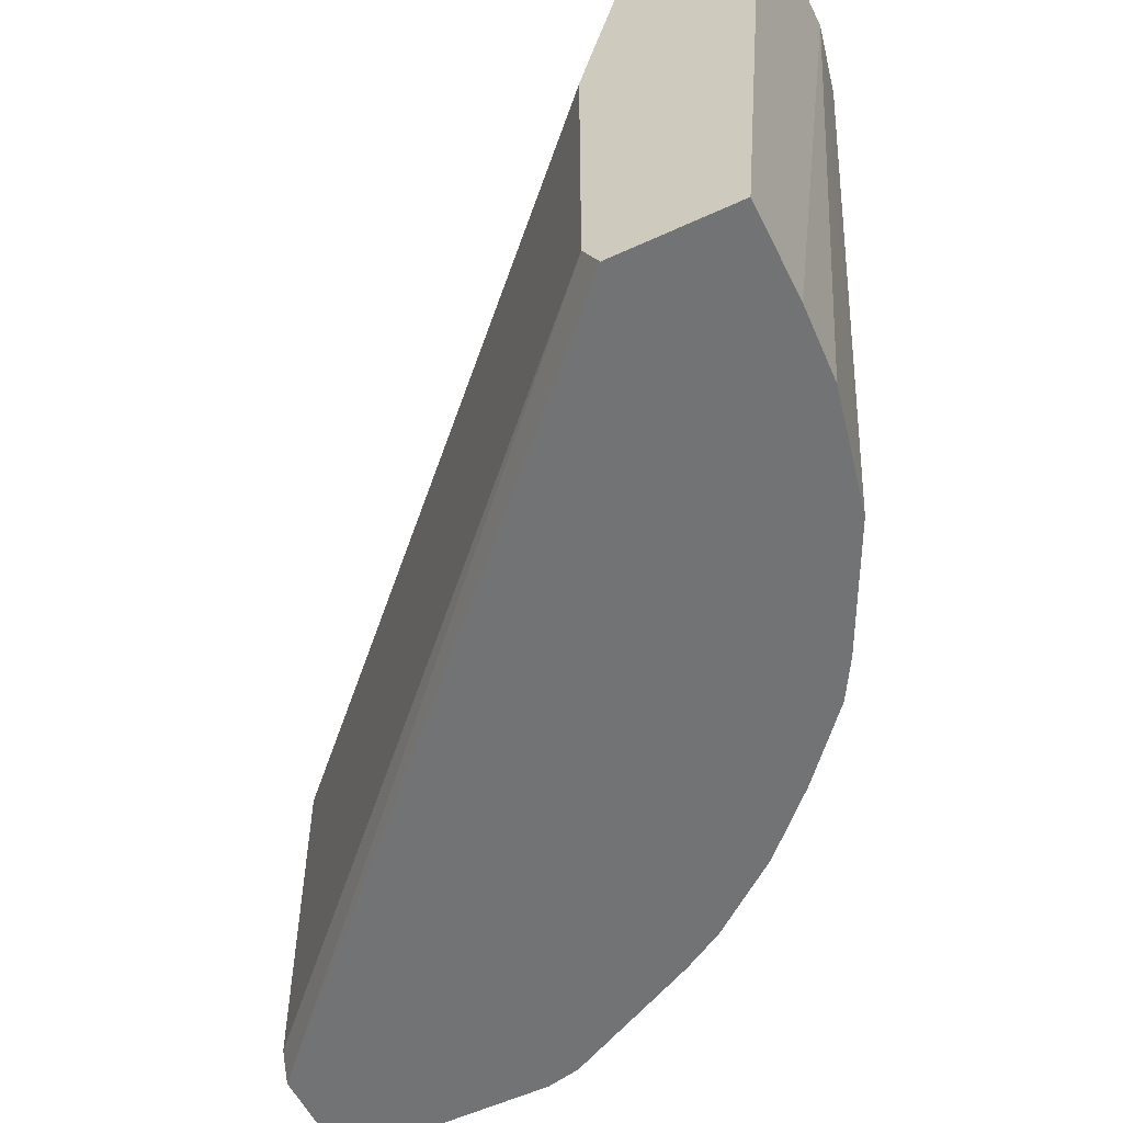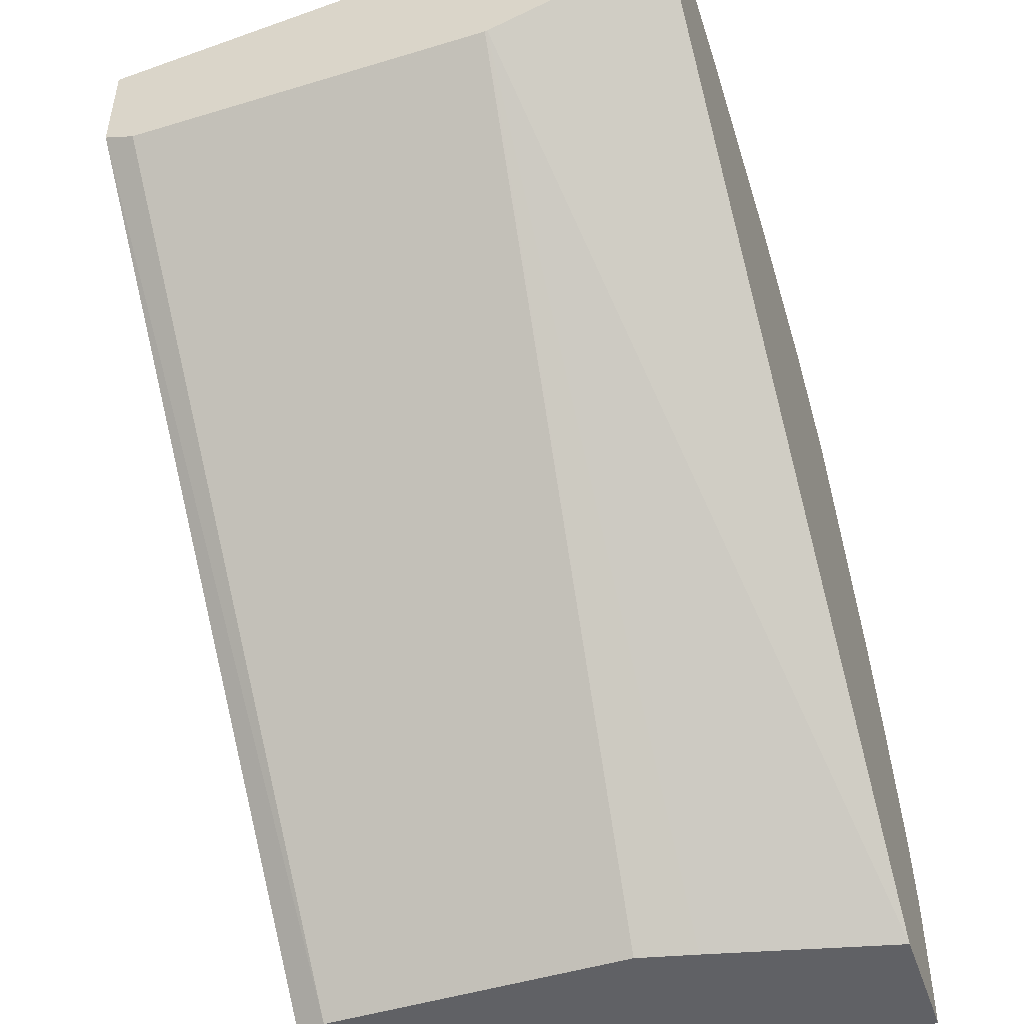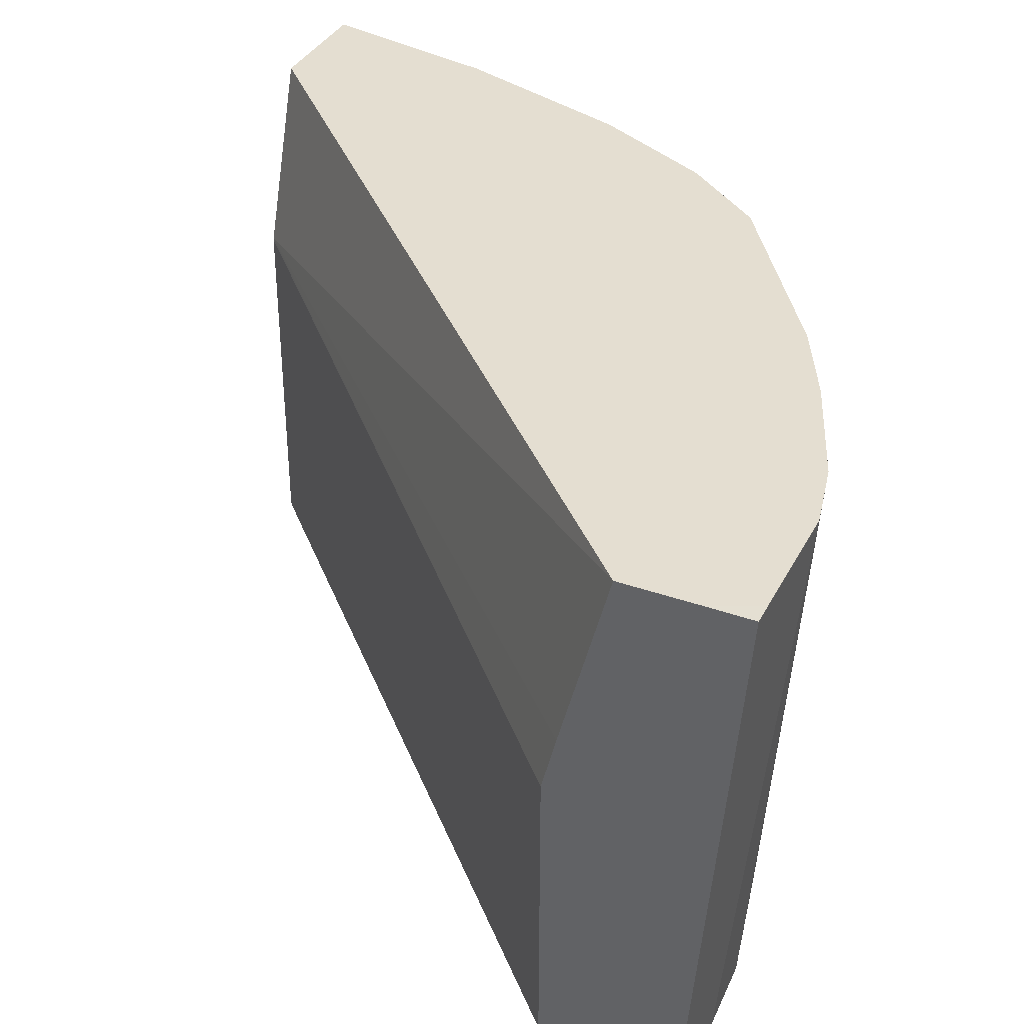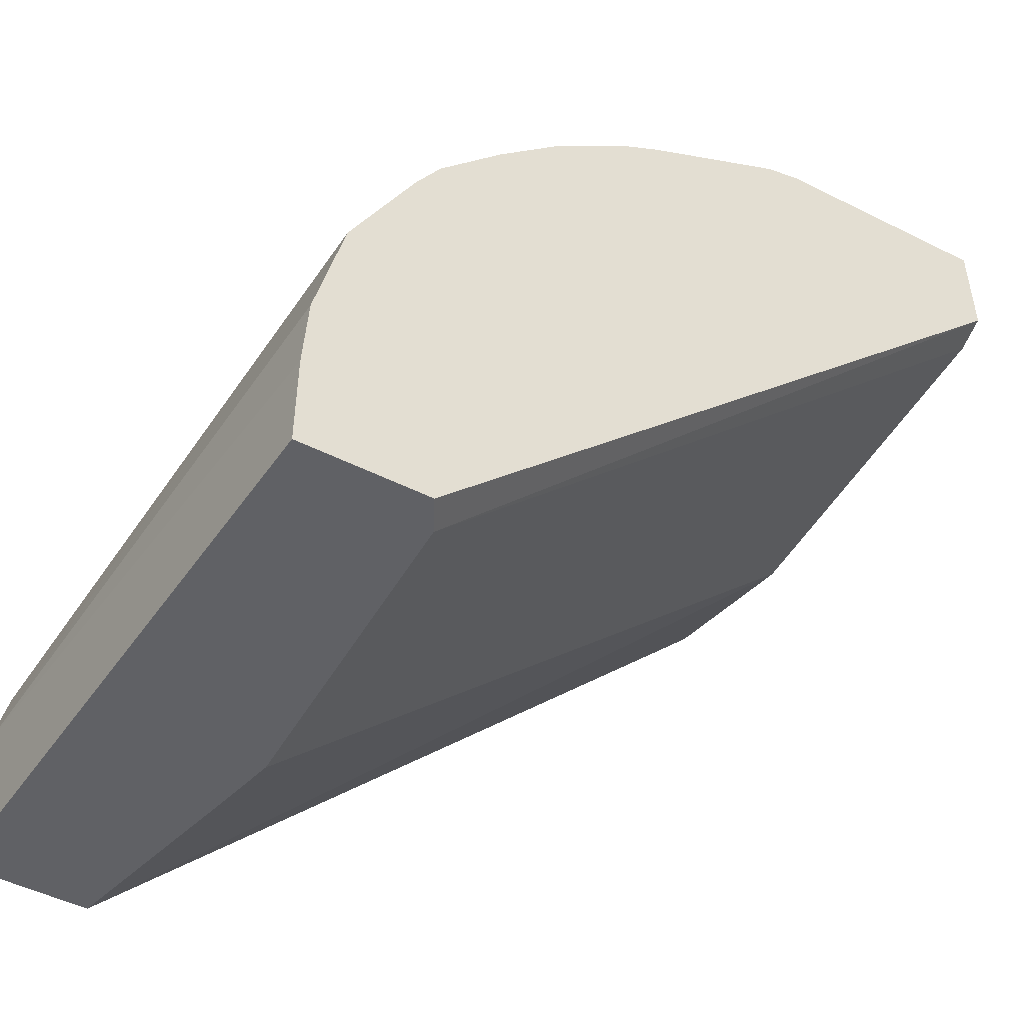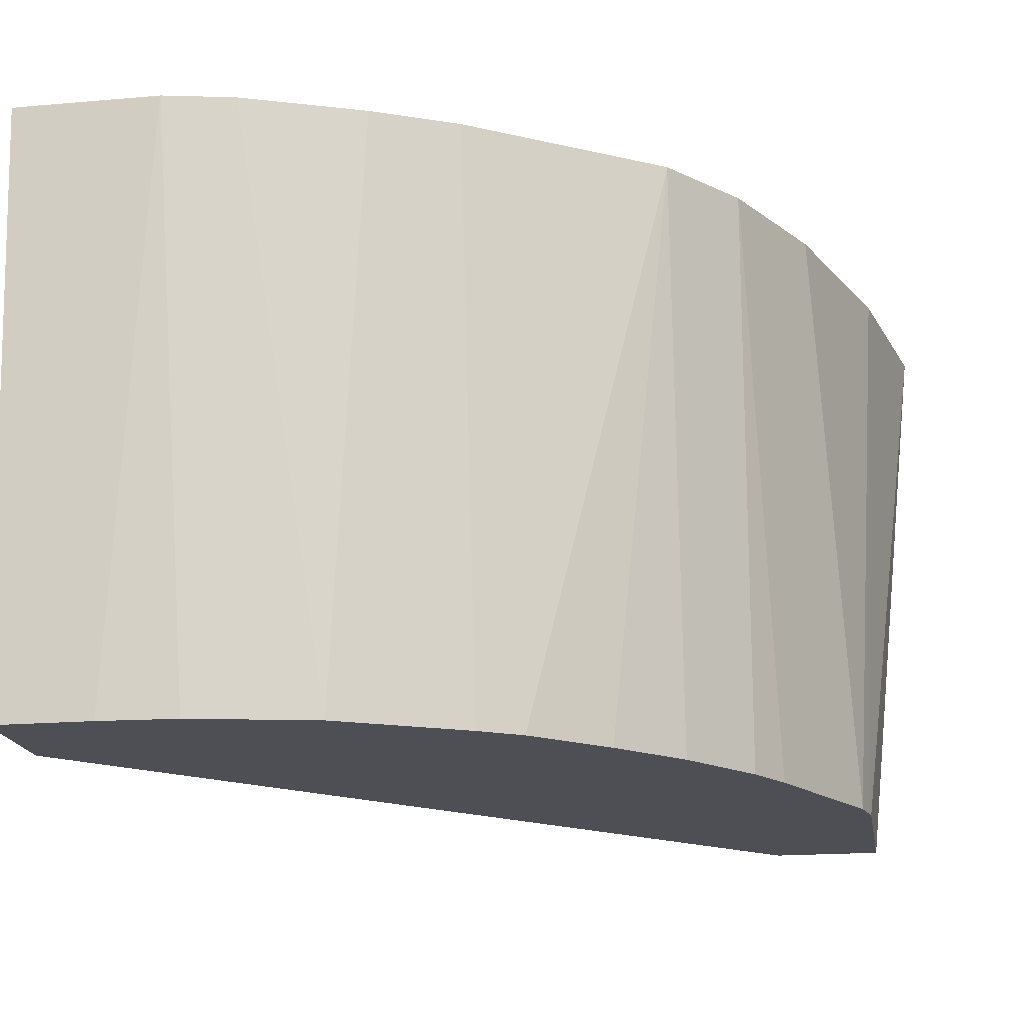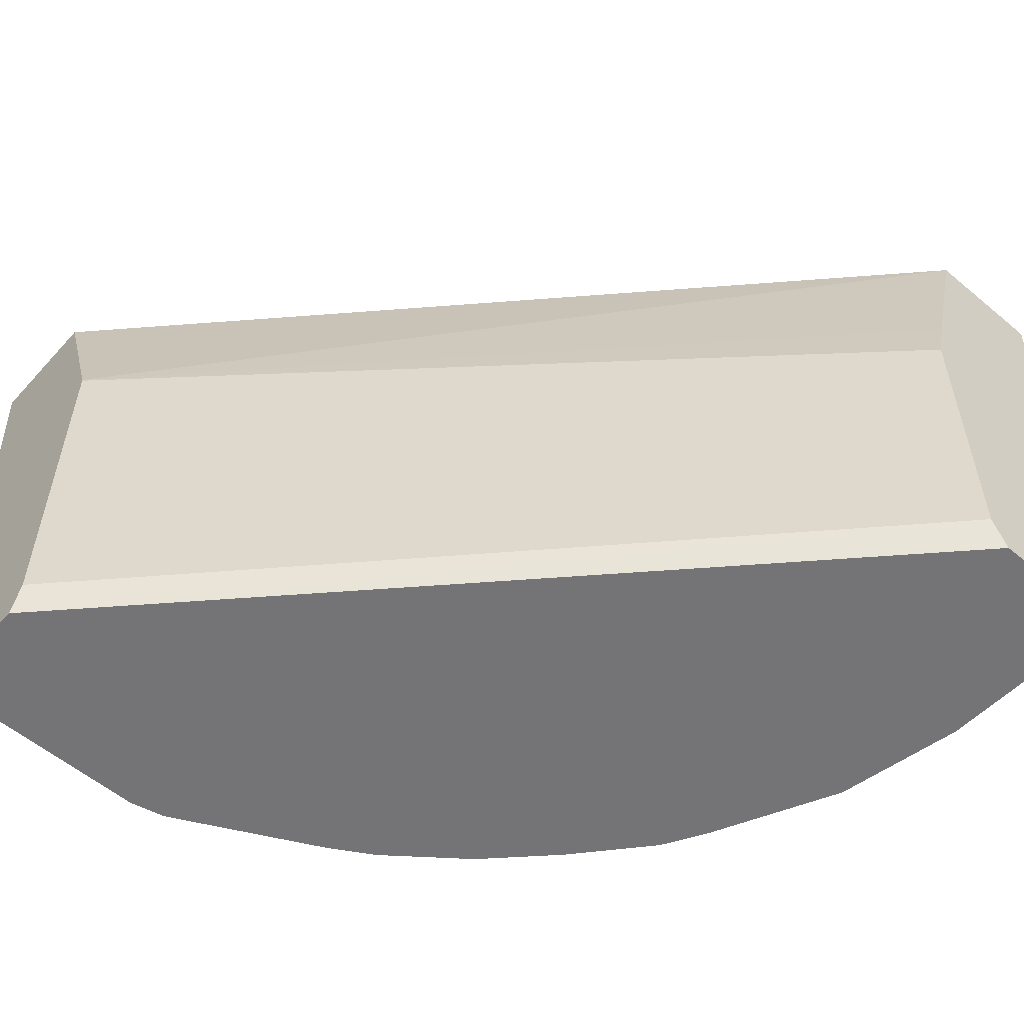
<metadata>
{"format":"obj","ext":"obj","renderer":"f3d","projection":"perspective","resolution":1024,"background":"white","views":[{"elev":-55.8,"azim":-154.1,"up":"+Y"},{"elev":-49.1,"azim":108.6,"up":"+Z"},{"elev":36.4,"azim":-155.3,"up":"+Y"},{"elev":-49.2,"azim":-29.1,"up":"+Z"},{"elev":-18.4,"azim":-80.5,"up":"+Y"},{"elev":-56.3,"azim":138.8,"up":"+Y"}]}
</metadata>
<code>
v 0.0006579 0.5378 0.09257
v 0.0001611 0.5378 0.09269
v 0.0006579 0.3614 0.07414
v 0.0006579 0.5378 0.0556
v -4.46e-06 0.5378 0.09269
v -4.46e-06 0.5376 0.09269
v -0.06496 0.3614 0.07414
v 0.0006579 0.3614 0.04101
v 0.0006579 0.4827 0.03722
v -0.2039 0.5378 -0.155
v -0.05545 0.5378 0.08122
v -0.07532 0.3614 0.07184
v 0.0006579 0.3708 0.03705
v -0.19 0.3614 -0.155
v -0.1876 0.3663 -0.155
v -0.1854 0.3708 -0.155
v 0.0006579 0.482 0.03705
v -0.1854 0.4634 -0.155
v -0.1897 0.4813 -0.155
v -0.2275 0.5378 -0.155
v -0.1111 0.5378 0.06268
v -0.08154 0.3614 0.06874
v -0.1112 0.5378 0.06261
v -0.2271 0.3614 -0.155
v -0.241 0.5377 -0.155
v -0.241 0.5378 -0.1483
v -0.1186 0.3614 0.05019
v -0.1481 0.5378 0.04416
v -0.241 0.5376 -0.155
v -0.2271 0.3614 -0.1252
v -0.241 0.5378 -0.111
v -0.1484 0.5378 0.04401
v -0.1252 0.3614 0.04632
v -0.241 0.5376 -0.1112
v -0.2259 0.3614 -0.102
v -0.2178 0.3614 -0.06493
v -0.2364 0.5378 -0.09019
v -0.173 0.5378 0.02472
v -0.173 0.5376 0.02472
v -0.1545 0.3614 0.02472
v -0.1317 0.3614 0.04248
v -0.1993 0.3614 -0.02779
v -0.2224 0.5378 -0.0554
v -0.2225 0.5378 -0.05562
v -0.2101 0.5378 -0.03082
v -0.173 0.3614 0.006171
v -0.1919 0.3614 -0.01543
v -0.2101 0.5378 -0.03094
v -0.2163 0.5378 -0.04316
f 12 23 22
f 13 16 18
f 13 18 17
f 23 28 27
f 22 23 27
f 12 21 23
f 24 30 34
f 20 25 26
f 11 21 12
f 9 18 19
f 10 29 25
f 10 24 29
f 10 14 24
f 10 15 14
f 10 16 15
f 10 18 16
f 9 19 10
f 24 34 29
f 9 17 18
f 10 25 20
f 25 29 34
f 42 47 45
f 25 31 26
f 42 49 43
f 42 48 49
f 42 45 48
f 8 16 13
f 39 47 46
f 39 45 47
f 39 46 40
f 38 45 39
f 36 44 37
f 36 43 44
f 36 42 43
f 32 41 33
f 32 40 41
f 32 39 40
f 32 38 39
f 31 36 37
f 31 35 36
f 31 34 35
f 30 35 34
f 27 32 33
f 27 28 32
f 25 34 31
f 8 15 16
f 10 19 18
f 7 11 12
f 1 28 23
f 1 32 28
f 1 38 32
f 1 45 38
f 1 48 45
f 1 49 48
f 1 43 49
f 1 44 43
f 1 37 44
f 1 23 21
f 1 26 31
f 1 10 20
f 1 4 10
f 1 9 4
f 1 17 9
f 1 13 17
f 1 8 13
f 1 3 8
f 1 2 3
f 8 14 15
f 1 20 26
f 1 21 11
f 1 31 37
f 1 5 2
f 6 11 7
f 1 11 5
f 5 11 6
f 4 9 10
f 3 14 8
f 3 24 14
f 3 30 24
f 3 36 35
f 3 42 36
f 3 47 42
f 3 46 47
f 3 35 30
f 3 40 46
f 2 5 6
f 3 6 7
f 3 7 12
f 3 12 22
f 2 6 3
f 3 27 33
f 3 33 41
f 3 41 40
f 3 22 27

</code>
